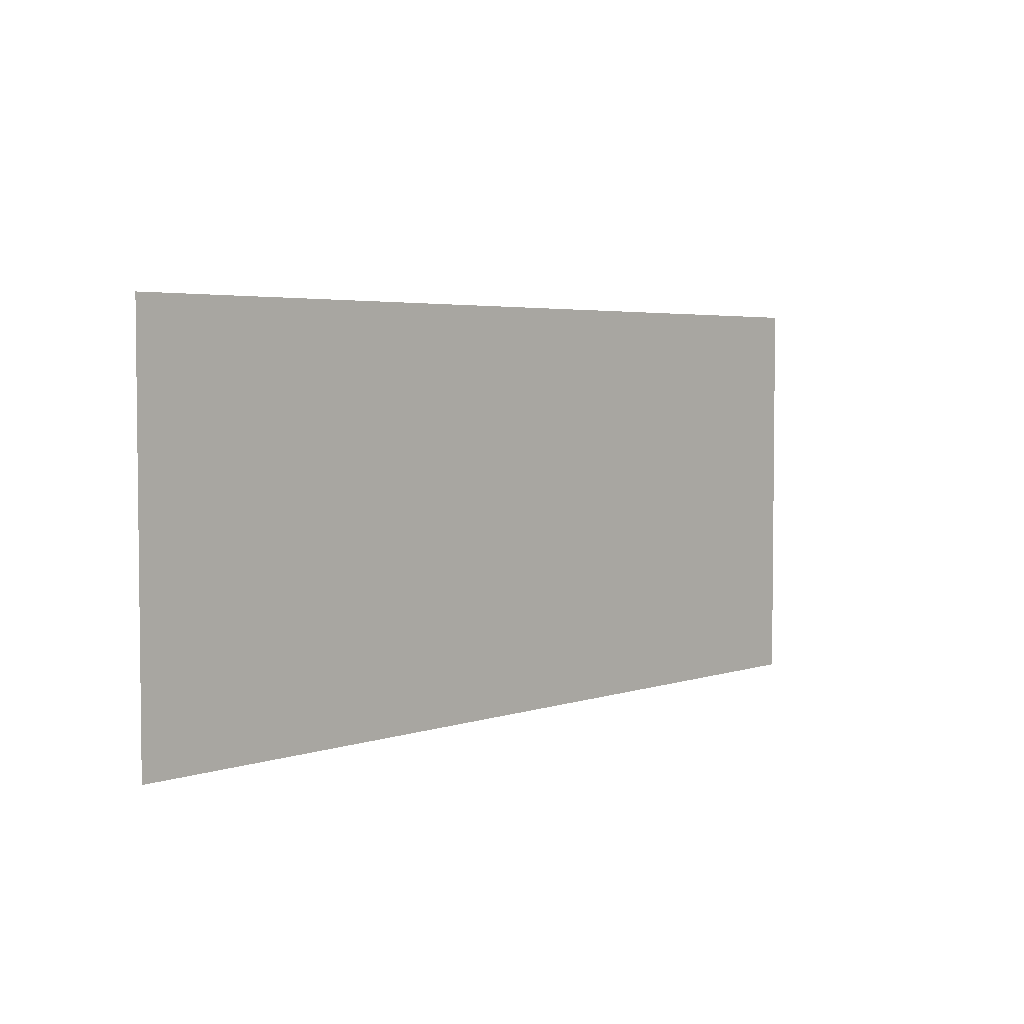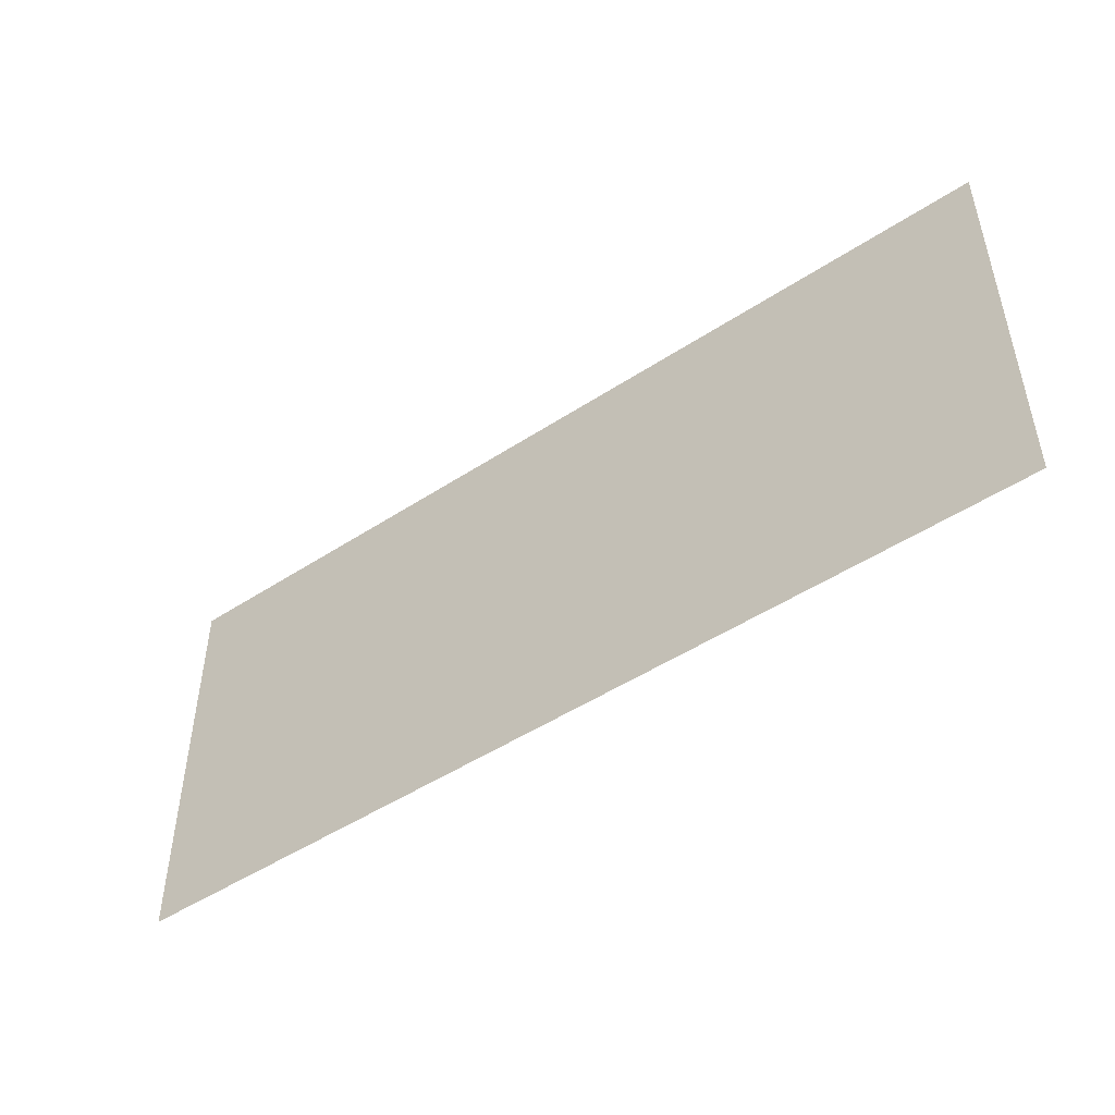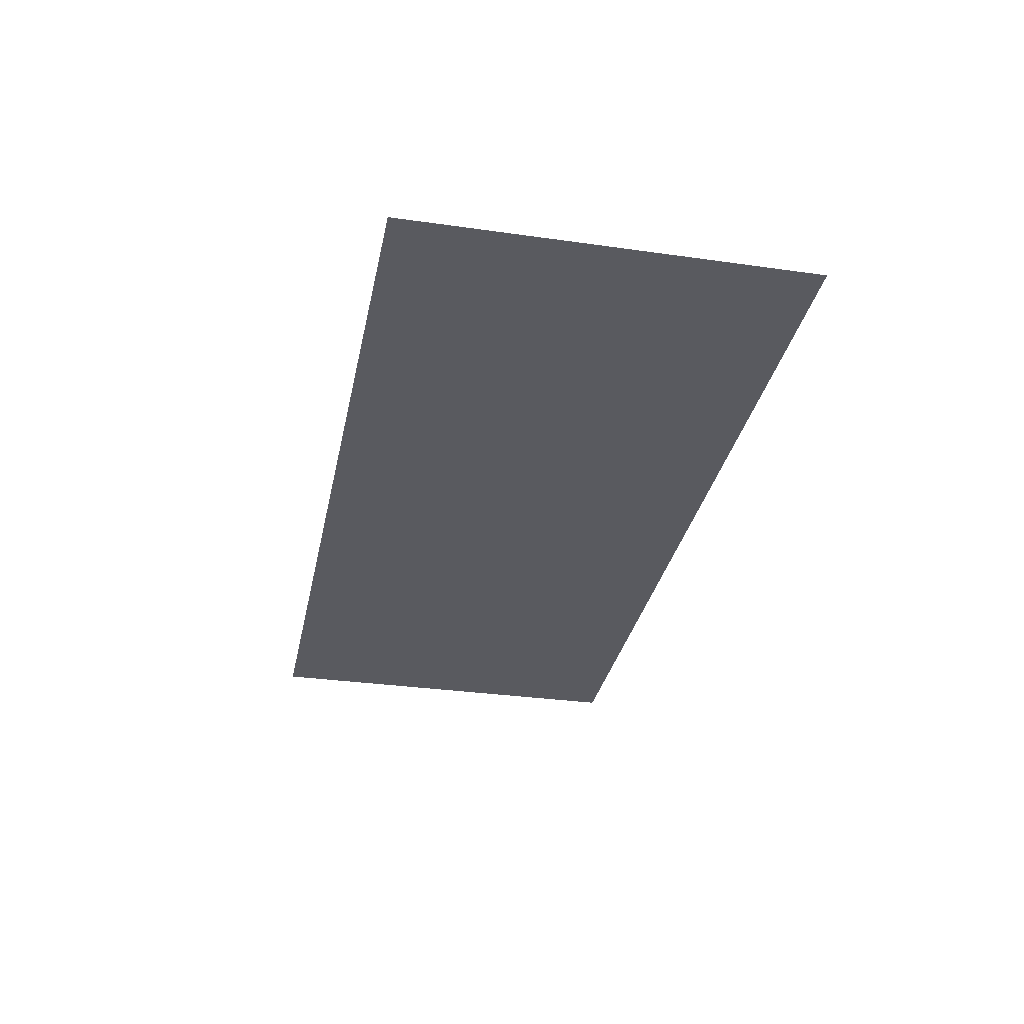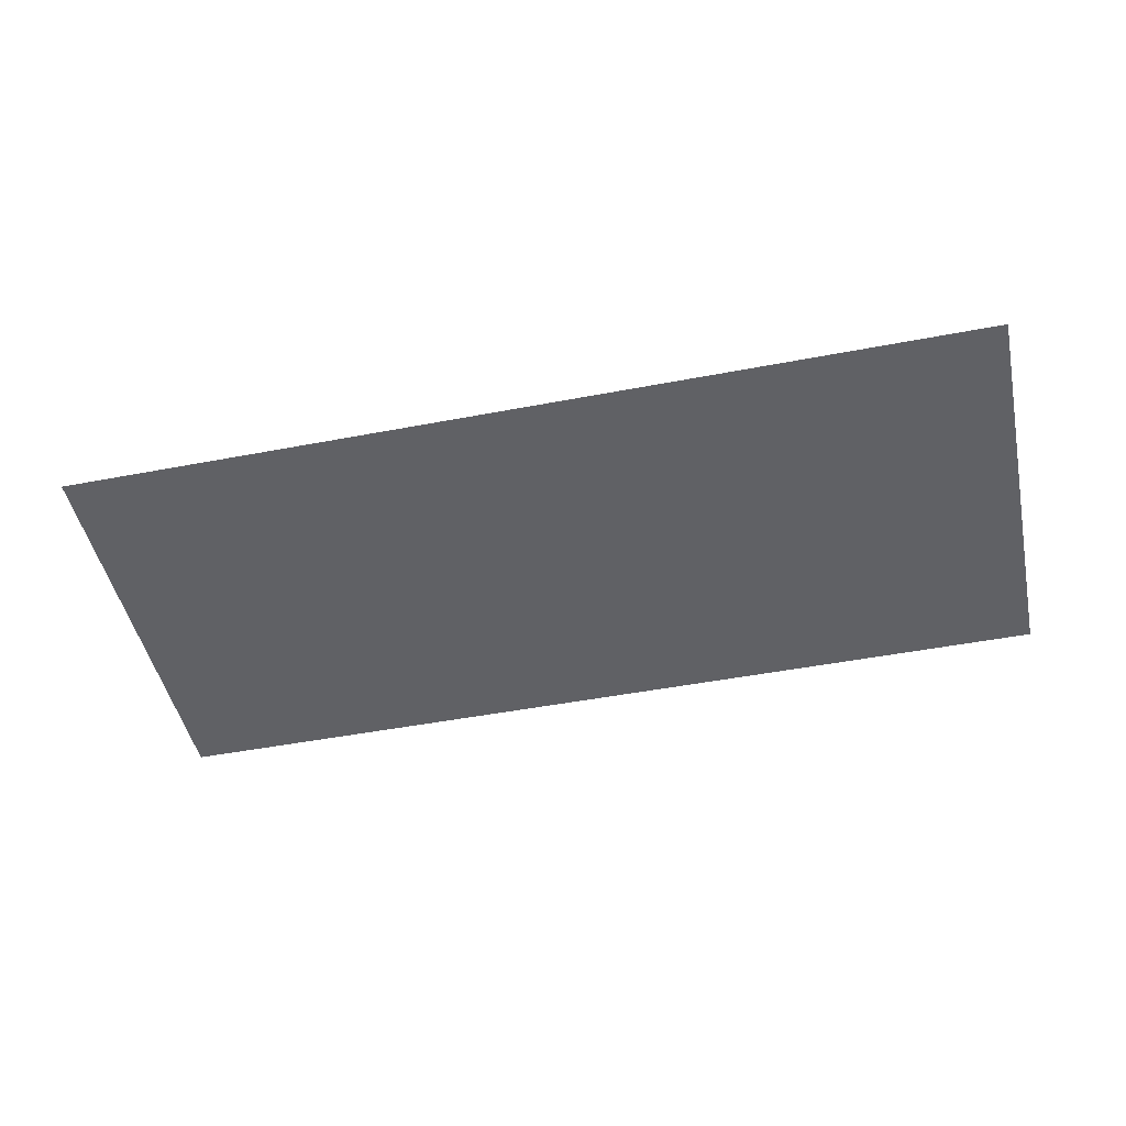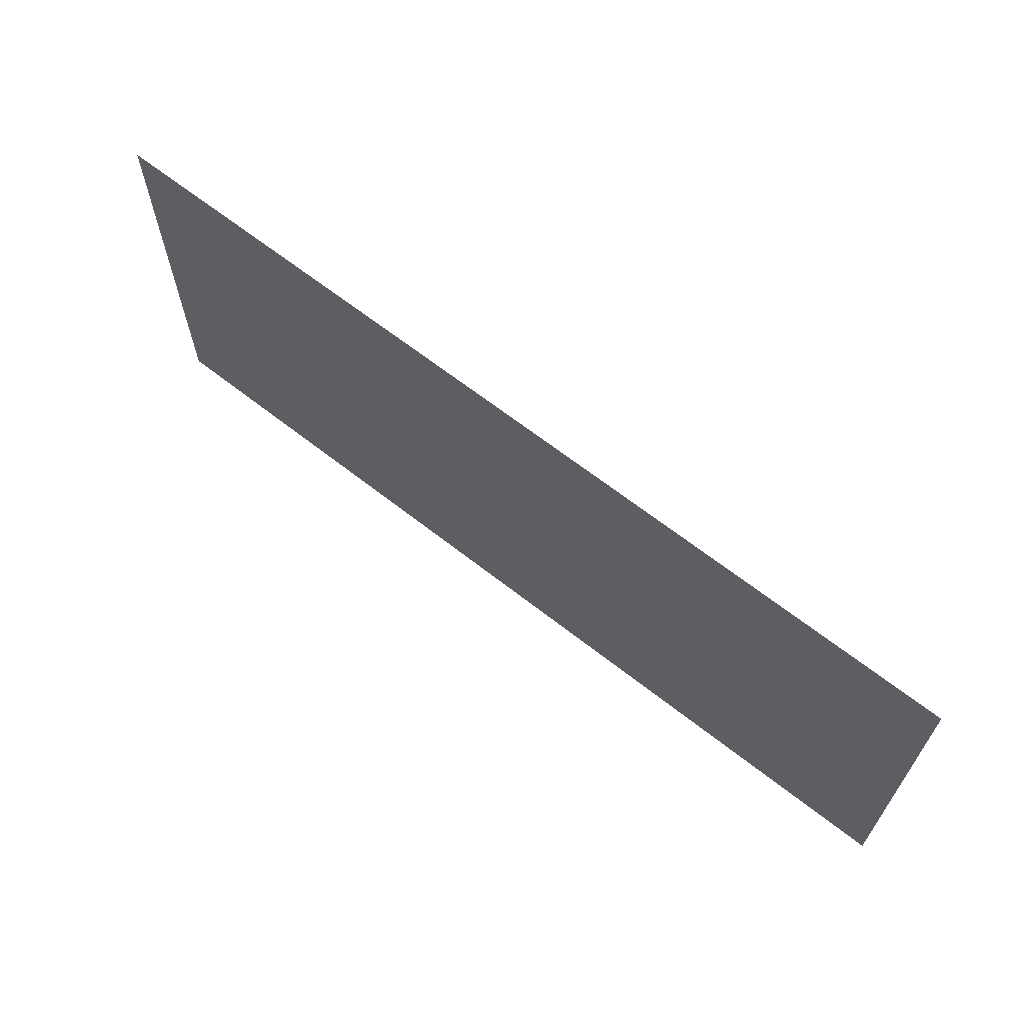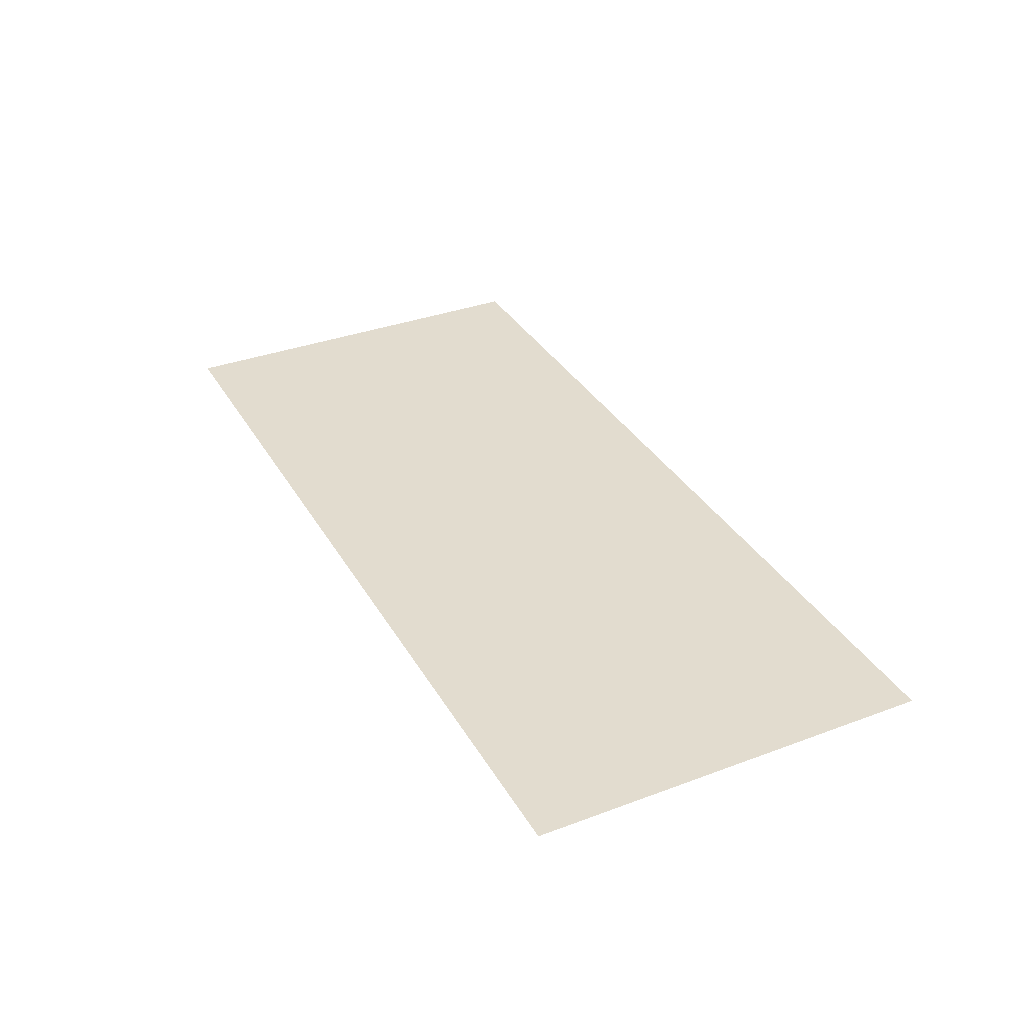
<metadata>
{"format":"obj","ext":"obj","renderer":"f3d","projection":"perspective","resolution":1024,"background":"white","views":[{"elev":3.9,"azim":-48.2,"up":"+Z"},{"elev":-48.3,"azim":36.3,"up":"+Z"},{"elev":-31.9,"azim":78.7,"up":"+Y"},{"elev":-47.5,"azim":12.2,"up":"+Y"},{"elev":65.3,"azim":38.3,"up":"+Z"},{"elev":34.7,"azim":-116.5,"up":"+Y"}]}
</metadata>
<code>
v -0.4 -0.0125 0.353
v -0.103 -0.0125 0.3287
v -0.08188 -0.0125 0.353
v -0.4 -0.0125 0.353
v -0.1405 -0.0125 0.2809
v -0.103 -0.0125 0.3287
v -0.4 -0.0125 0.353
v -0.1729 -0.0125 0.2295
v -0.1405 -0.0125 0.2809
v -0.4 -0.0125 0.353
v -0.2 -0.0125 0.175
v -0.1729 -0.0125 0.2295
v -0.4 -0.0125 0.353
v -0.2214 -0.0125 0.1182
v -0.2 -0.0125 0.175
v -0.4 -0.0125 0.353
v -0.237 -0.0125 0.05939
v -0.2214 -0.0125 0.1182
v -0.4 -0.0125 0.353
v -0.4 -0.0125 -0.00064
v -0.2465 -0.0125 -0.00064
v -0.237 -0.0125 0.05939
v -0.06422 -0.0125 0.3112
v 0.4 -0.0125 -0.00064
v 0.4 -0.0125 0.353
v -0.02998 -0.0125 0.353
v -0.06422 -0.0125 0.3112
v -0.09831 -0.0125 0.2653
v 0.278 -0.0125 -0.00064
v 0.4 -0.0125 -0.00064
v -0.1279 -0.0125 0.2163
v 0.203 -0.0125 -0.00064
v 0.278 -0.0125 -0.00064
v -0.09831 -0.0125 0.2653
v -0.1279 -0.0125 0.2163
v -0.1526 -0.0125 0.1648
v -0.047 -0.0125 -0.00064
v 0.203 -0.0125 -0.00064
v -0.1724 -0.0125 0.1111
v -0.122 -0.0125 -0.00064
v -0.047 -0.0125 -0.00064
v -0.1526 -0.0125 0.1648
v -0.1724 -0.0125 0.1111
v -0.1869 -0.0125 0.05545
v -0.1961 -0.0125 -0.00064
v -0.122 -0.0125 -0.00064
v -0.06422 -0.0125 0.3112
v -0.02998 -0.0125 0.353
v -0.08188 -0.0125 0.353
v -0.103 -0.0125 0.3287
v -0.06422 -0.0125 0.3112
v -0.103 -0.0125 0.3287
v -0.1405 -0.0125 0.2809
v -0.09831 -0.0125 0.2653
v -0.1279 -0.0125 0.2163
v -0.09831 -0.0125 0.2653
v -0.1405 -0.0125 0.2809
v -0.1729 -0.0125 0.2295
v -0.1279 -0.0125 0.2163
v -0.1729 -0.0125 0.2295
v -0.2 -0.0125 0.175
v -0.1526 -0.0125 0.1648
v -0.1724 -0.0125 0.1111
v -0.1526 -0.0125 0.1648
v -0.2 -0.0125 0.175
v -0.2214 -0.0125 0.1182
v -0.1724 -0.0125 0.1111
v -0.2214 -0.0125 0.1182
v -0.237 -0.0125 0.05939
v -0.1869 -0.0125 0.05545
v -0.1961 -0.0125 -0.00064
v -0.1869 -0.0125 0.05545
v -0.237 -0.0125 0.05939
v -0.2465 -0.0125 -0.00064
g mesh7322250
f 1 2 3
f 4 5 6
f 7 8 9
f 10 11 12
f 13 14 15
f 16 17 18
f 19 20 21
f 21 22 19
f 23 24 25
f 25 26 23
f 27 28 29
f 29 30 27
f 31 32 33
f 33 34 31
f 35 36 37
f 37 38 35
f 39 40 41
f 41 42 39
f 43 44 45
f 45 46 43
f 47 48 49
f 49 50 47
f 51 52 53
f 53 54 51
f 55 56 57
f 57 58 55
f 59 60 61
f 61 62 59
f 63 64 65
f 65 66 63
f 67 68 69
f 69 70 67
f 71 72 73
f 73 74 71

</code>
